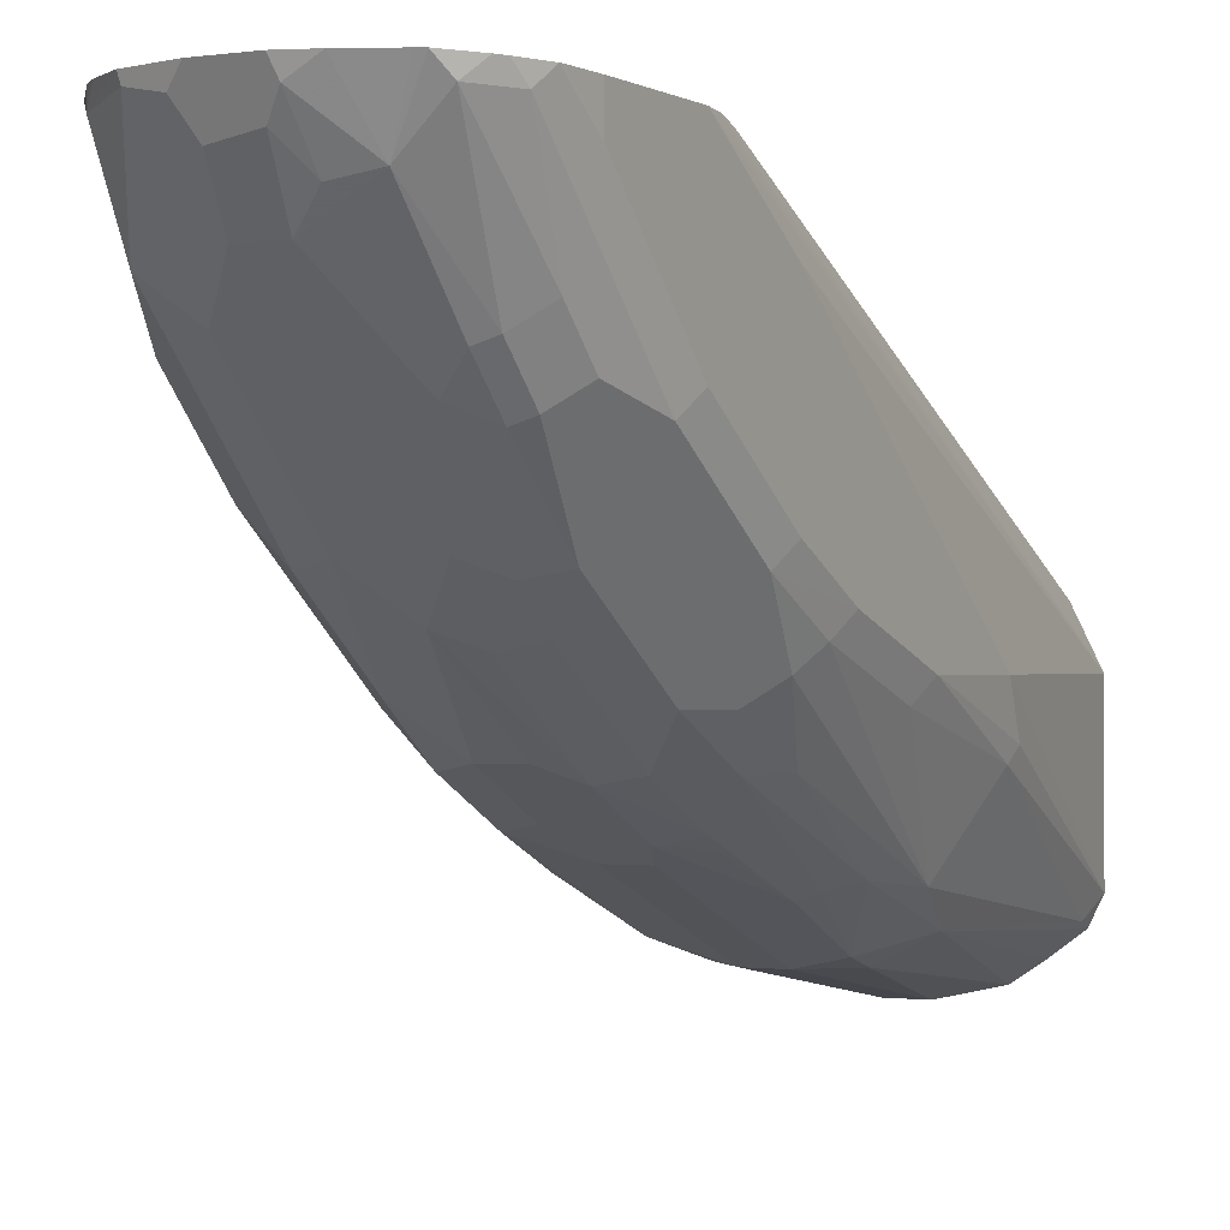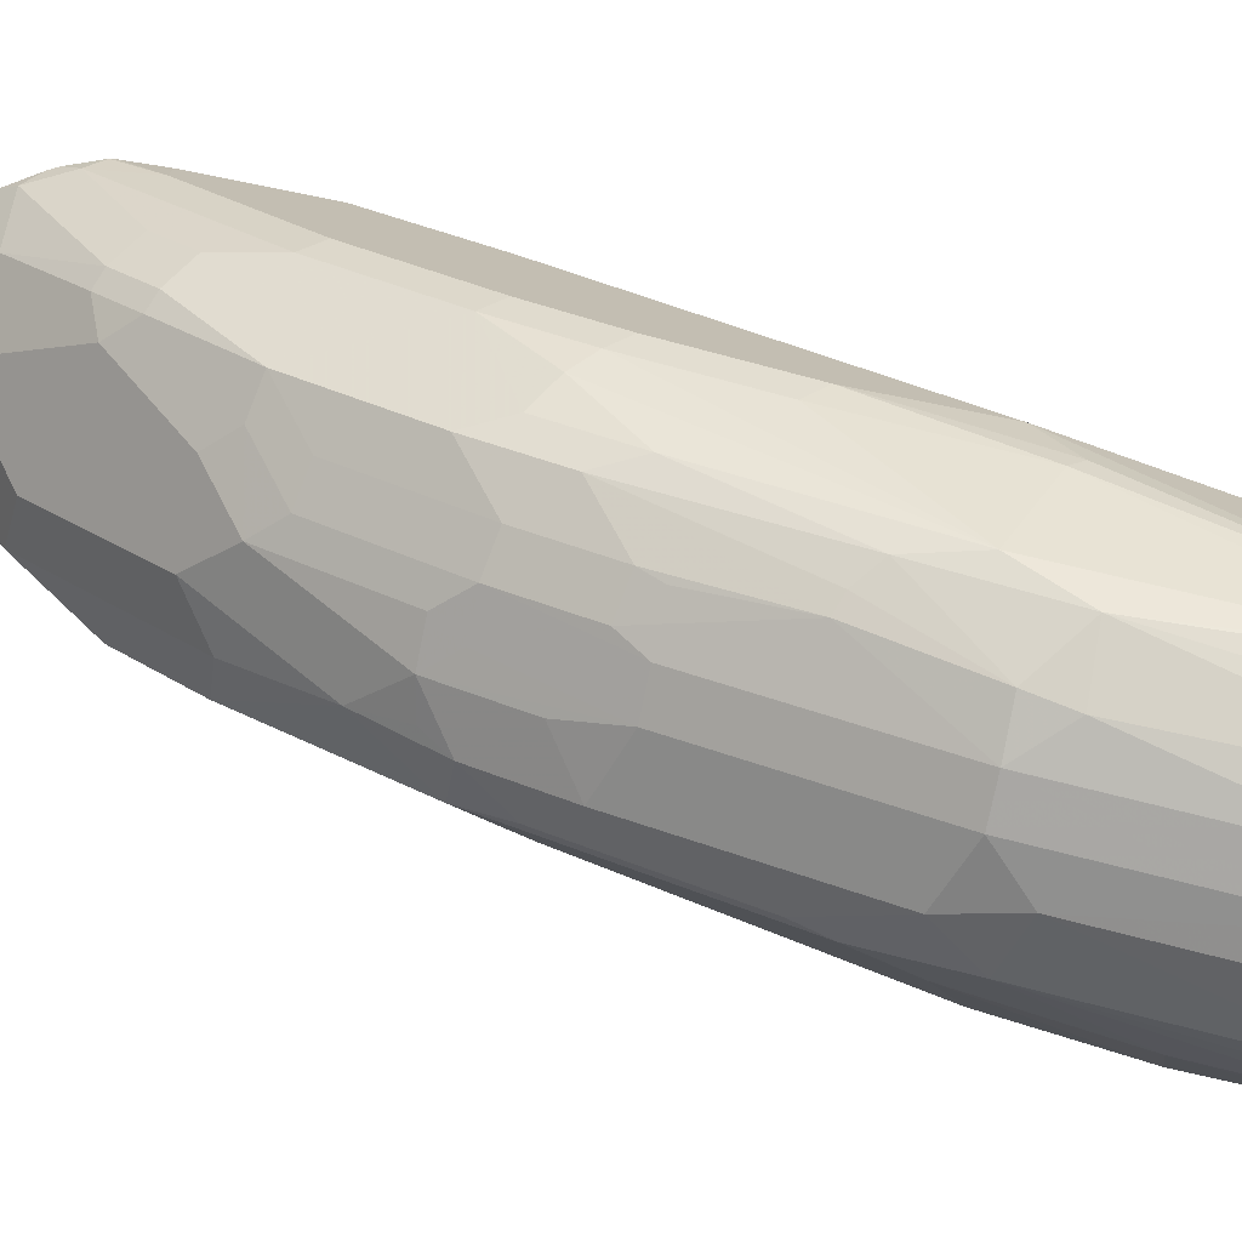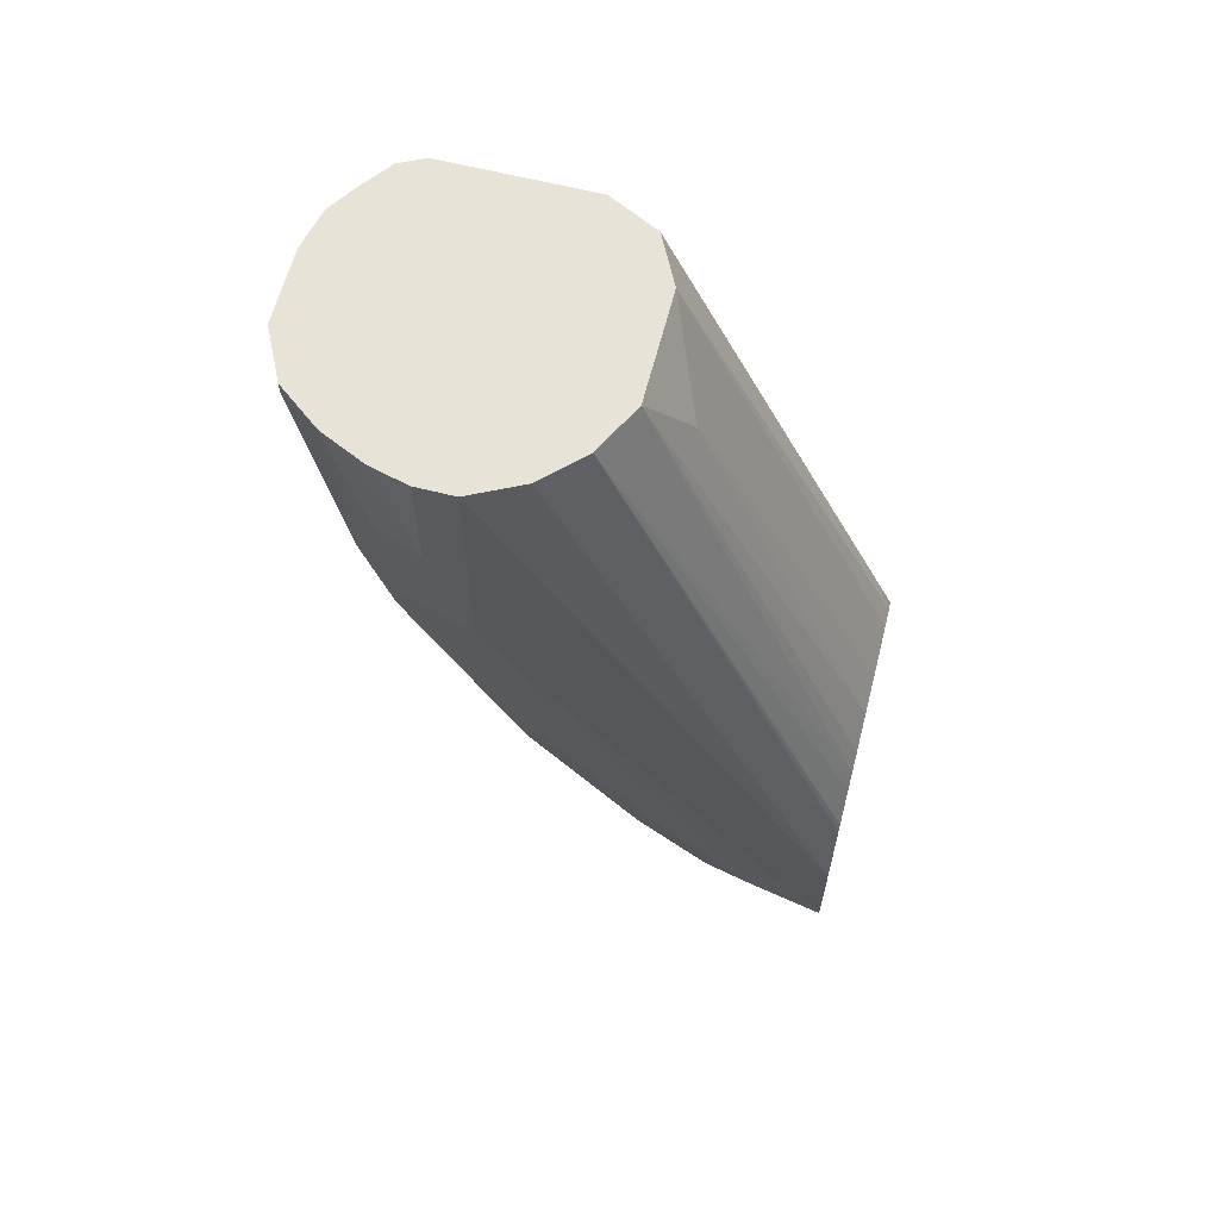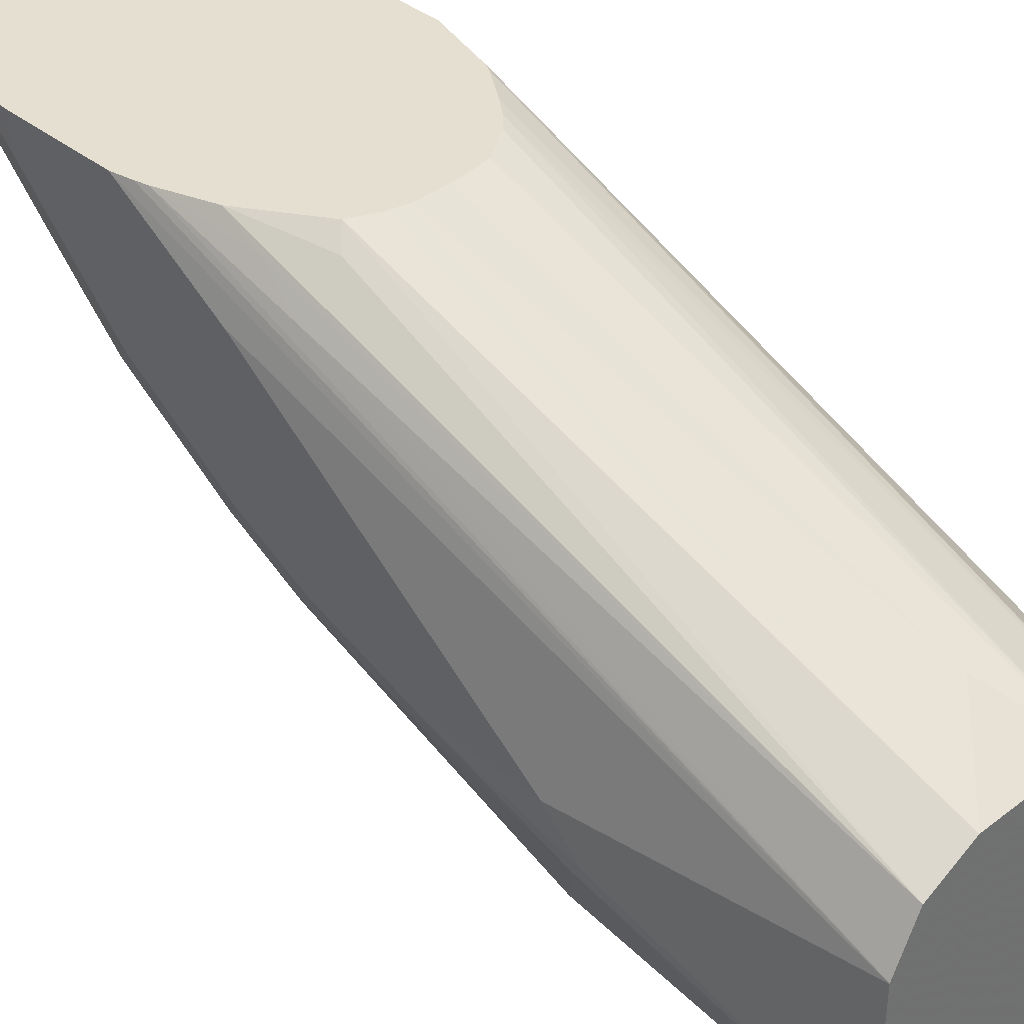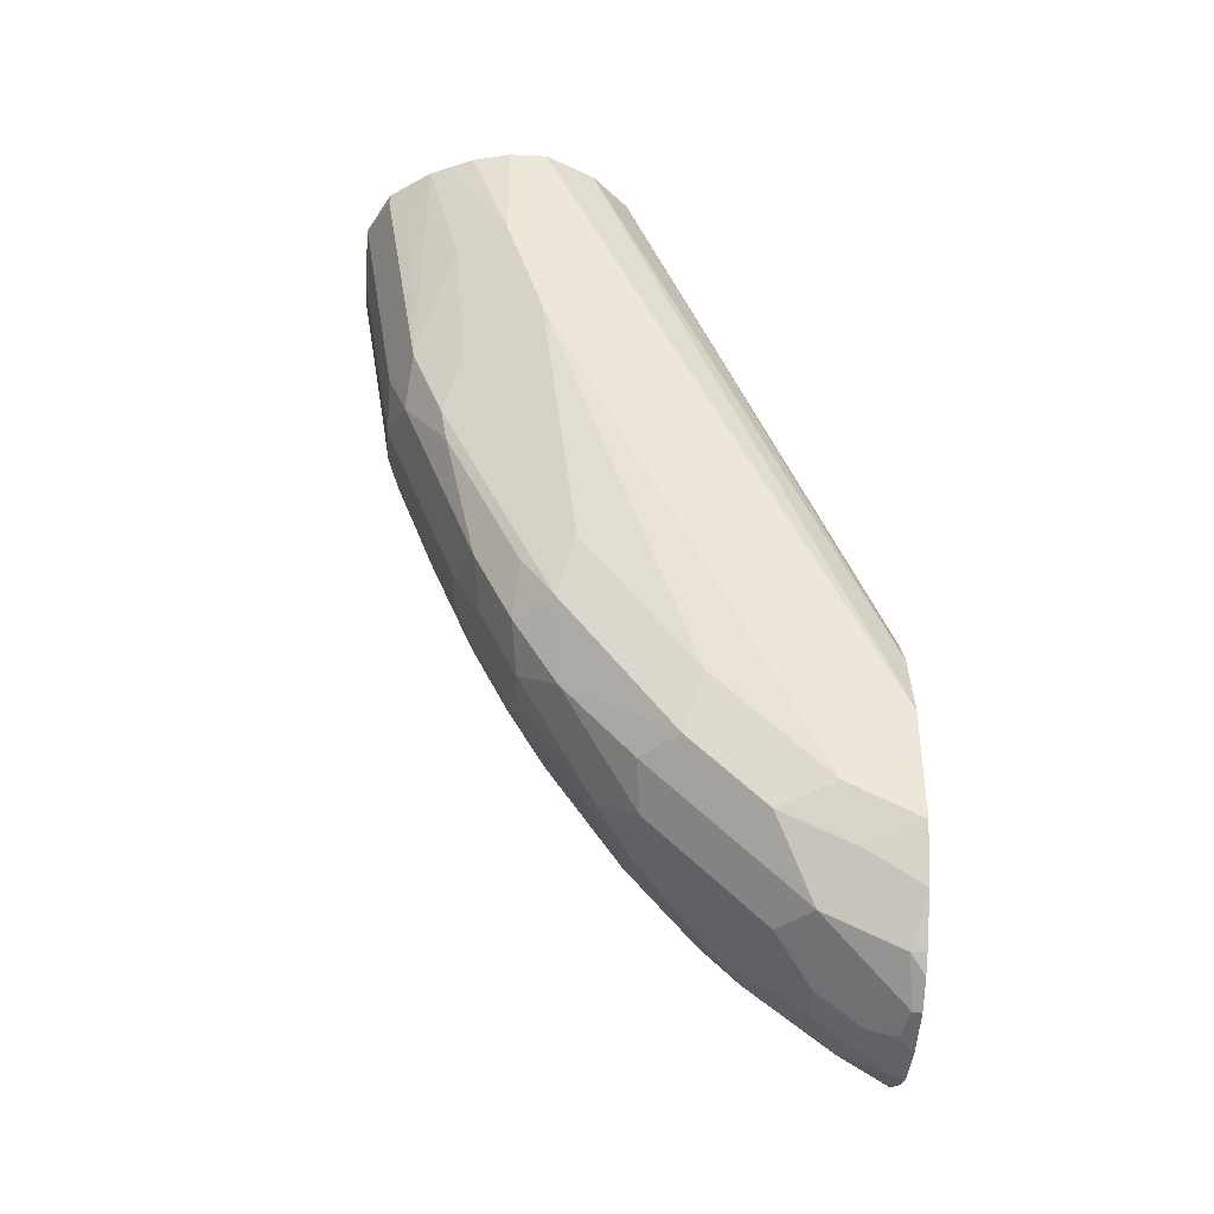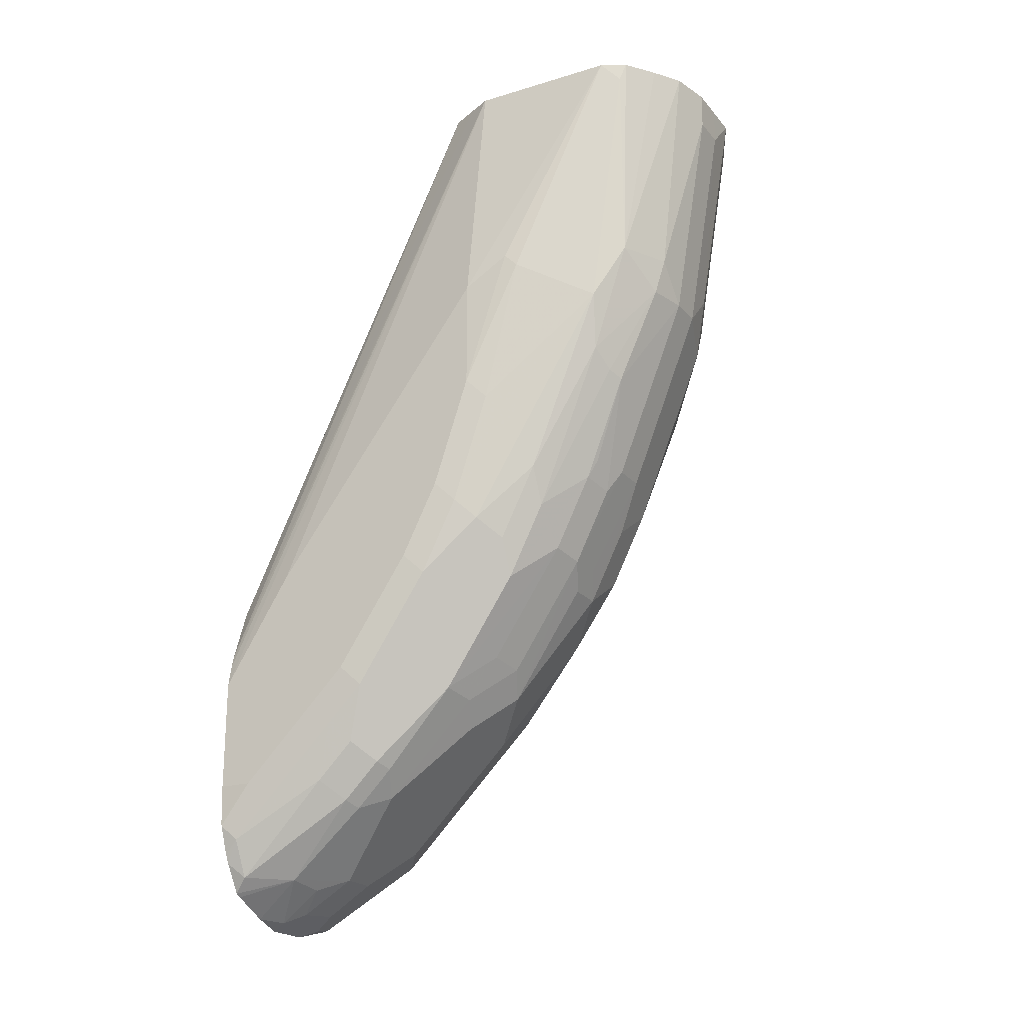
<metadata>
{"format":"obj","ext":"obj","renderer":"f3d","projection":"perspective","resolution":1024,"background":"white","views":[{"elev":-0.8,"azim":28.3,"up":"+Z"},{"elev":-75.2,"azim":78.6,"up":"+Z"},{"elev":62.6,"azim":-75.6,"up":"+Y"},{"elev":37.5,"azim":135.8,"up":"+Z"},{"elev":-39.5,"azim":-93.4,"up":"+Y"},{"elev":-21.2,"azim":118.4,"up":"+Y"}]}
</metadata>
<code>
v -0.001882 -0.273 -0.5331
v -0.01848 -0.273 -0.5331
v 0.00701 -0.2752 -0.5331
v -6.825e-05 -0.0499 -0.6308
v -0.03319 -0.08304 -0.6142
v -0.03585 -0.2753 -0.5331
v 0.01848 -0.2803 -0.5331
v 0.0001073 -0.0499 -0.6309
v -0.01667 -0.0499 -0.6308
v -0.02767 -0.06089 -0.6253
v -0.03872 -0.07196 -0.6198
v -0.05008 -0.2848 -0.5331
v -0.04985 -0.0499 -0.6309
v 0.03828 -0.3103 -0.5331
v 0.0249 -0.2739 -0.5395
v 0.02213 -0.0499 -0.6419
v 0.01106 -0.0499 -0.6364
v -0.05642 -0.2913 -0.5331
v -0.06089 -0.0499 -0.6364
v 0.03873 -0.2933 -0.5423
v 0.04658 -0.3339 -0.5331
v 0.02493 -0.0499 -0.6475
v 0.0415 -0.2739 -0.5561
v -0.06216 -0.2988 -0.5331
v -0.07195 -0.0499 -0.6419
v 0.04792 -0.3392 -0.5331
v 0.03314 -0.0499 -0.6639
v 0.02766 -0.0499 -0.6529
v -0.07215 -0.3135 -0.5331
v -0.08855 -0.0499 -0.6585
v -0.07403 -0.3173 -0.5331
v -0.07309 -0.3154 -0.5331
v 0.0498 -0.3486 -0.5331
v 0.03319 -0.0499 -0.6641
v 0.0498 -0.2988 -0.5644
v -0.09406 -0.0499 -0.6696
v -0.08299 -0.3486 -0.5331
v 0.0498 -0.3984 -0.5331
v 0.0498 -0.166 -0.664
v 0.03319 -0.0499 -0.6973
v -0.0996 -0.0499 -0.6807
v -0.08299 -0.3818 -0.5331
v -0.0996 -0.06643 -0.6806
v 0.04909 -0.415 -0.5331
v 0.0498 -0.3984 -0.5478
v 0.0498 -0.2158 -0.664
v 0.04702 -0.1522 -0.6834
v 0.03316 -0.0499 -0.7305
v -0.09957 -0.0499 -0.6973
v -0.0996 -0.06643 -0.6972
v -0.08262 -0.398 -0.5331
v -0.0996 -0.1494 -0.6806
v 0.04885 -0.4169 -0.5331
v 0.04565 -0.4233 -0.5395
v 0.0498 -0.3652 -0.581
v 0.04565 -0.2241 -0.6723
v 0.04565 -0.1577 -0.6889
v 0.0498 -0.2656 -0.6474
v 0.02905 -0.05812 -0.7387
v 0.02767 -0.0499 -0.7415
v -0.09627 -0.0499 -0.7105
v -0.09542 -0.0499 -0.7139
v -0.0996 -0.09961 -0.6972
v -0.0747 -0.4067 -0.5561
v -0.07267 -0.4213 -0.5331
v -0.08299 -0.3818 -0.5644
v -0.08299 -0.166 -0.7138
v -0.0747 -0.2241 -0.7055
v -0.0747 -0.2905 -0.6723
v -0.08299 -0.2656 -0.664
v -0.08299 -0.332 -0.6142
v -0.08299 -0.3652 -0.581
v 0.04404 -0.4297 -0.5331
v 0.04217 -0.4335 -0.5331
v 0.03734 -0.4399 -0.5395
v 0.03942 -0.3984 -0.581
v 0.04565 -0.3735 -0.5893
v 0.0498 -0.3486 -0.5976
v 0.02905 -0.1743 -0.7221
v 0.04565 -0.2739 -0.6557
v 0.0498 -0.2988 -0.6308
v 0.04565 -0.3071 -0.6391
v 0.02213 -0.1494 -0.7359
v 0.01448 -0.0499 -0.7512
v -0.08631 -0.0499 -0.7337
v -0.0913 -0.05812 -0.7221
v -0.08853 -0.1051 -0.7194
v -0.07193 -0.4205 -0.5368
v -0.0747 -0.3901 -0.5893
v -0.0581 -0.4399 -0.5395
v -0.0581 -0.4399 -0.5331
v -0.08023 -0.379 -0.5783
v -0.07193 -0.155 -0.7359
v -0.0747 -0.1909 -0.7221
v -0.07193 -0.2048 -0.7194
v -0.07193 -0.2711 -0.6861
v -0.0581 -0.2905 -0.6889
v -0.05534 -0.3209 -0.6696
v -0.0747 -0.3569 -0.6225
v -0.0747 -0.3735 -0.6059
v 0.03414 -0.4463 -0.5331
v 0.02074 -0.4399 -0.5561
v 0.02905 -0.4067 -0.5893
v 0.03942 -0.3818 -0.5976
v 0.04565 -0.3569 -0.6059
v 0.02213 -0.1992 -0.7194
v 0.03942 -0.2822 -0.664
v 0.02905 -0.2573 -0.6889
v 0.02074 -0.3071 -0.6723
v 0.02905 -0.2905 -0.6723
v 0.03734 -0.3735 -0.6059
v 0.02074 -0.3569 -0.6391
v 0.002067 -0.166 -0.7429
v 0.01106 -0.1494 -0.7415
v 0.002038 -0.0499 -0.7595
v -0.07193 -0.0499 -0.7526
v -0.07193 -0.05535 -0.7526
v -0.07746 -0.0775 -0.7415
v -0.07193 -0.4039 -0.57
v -0.0581 -0.4233 -0.5727
v -0.03872 -0.4537 -0.5368
v -0.03945 -0.4545 -0.5331
v -0.05168 -0.4463 -0.5331
v -0.04979 -0.1494 -0.747
v -0.0581 -0.1743 -0.7387
v -0.0581 -0.2573 -0.7055
v -0.03872 -0.3043 -0.6861
v -0.05256 -0.3016 -0.6834
v -0.03872 -0.3707 -0.6364
v -0.0581 -0.3569 -0.6391
v -0.0581 -0.3735 -0.6225
v 0.03155 -0.4477 -0.5331
v 0.01472 -0.4556 -0.5331
v 0.004144 -0.4565 -0.5395
v 0.005533 -0.4427 -0.5589
v -0.005538 -0.4371 -0.57
v 0.02213 -0.4095 -0.5921
v 0.02905 -0.3901 -0.6059
v 0.01245 -0.2075 -0.7221
v 0.02074 -0.2739 -0.6889
v 0.004144 -0.2905 -0.6889
v 0.02213 -0.3928 -0.6087
v 0.01106 -0.4039 -0.6032
v 0.005533 -0.3597 -0.6419
v 0.004144 -0.3403 -0.6557
v -0.01661 -0.166 -0.747
v -9.75e-06 -0.1494 -0.747
v 0.005533 -0.2103 -0.7249
v -0.01661 -0.06643 -0.7636
v -0.01667 -0.0499 -0.7636
v -0.04985 -0.0499 -0.7636
v -0.03872 -0.4205 -0.5866
v -0.0415 -0.4399 -0.5561
v -0.01937 -0.451 -0.5506
v -0.0249 -0.4565 -0.5395
v -0.01848 -0.4597 -0.5331
v -0.03319 -0.166 -0.747
v -0.03319 -0.06643 -0.7636
v -0.03319 -0.249 -0.7138
v -0.03872 -0.2711 -0.7027
v -0.02767 -0.2933 -0.6917
v -0.02214 -0.3043 -0.6861
v -0.02214 -0.3541 -0.6529
v -0.005538 -0.3707 -0.6364
v 0.002535 -0.4597 -0.5331
v -0.002086 -0.4523 -0.5478
v -0.005538 -0.4205 -0.5866
v -0.02214 -0.4371 -0.57
v 0.004144 -0.2573 -0.7055
v -0.01108 -0.2933 -0.6917
v -0.01108 -0.3431 -0.6585
v -0.01661 -0.249 -0.7138
v 0.002067 -0.249 -0.7097
v -0.01108 -0.2601 -0.7083
v -0.03325 -0.0499 -0.7636
f 97 126 160
f 95 97 96
f 98 128 127
f 97 128 98
f 97 127 128
f 97 160 127
f 95 126 97
f 93 125 95
f 93 117 124
f 93 118 117
f 93 95 94
f 93 124 125
f 90 123 91
f 90 120 121
f 98 127 129
f 90 122 123
f 90 121 122
f 95 125 126
f 98 129 130
f 104 138 111
f 99 130 100
f 108 109 140
f 89 100 120
f 108 110 109
f 107 110 108
f 106 140 139
f 106 108 140
f 106 139 113
f 104 111 105
f 98 130 99
f 103 137 138
f 102 136 137
f 102 135 136
f 102 134 135
f 102 133 134
f 102 132 133
f 101 132 102
f 100 131 120
f 100 130 131
f 102 137 103
f 89 92 100
f 75 101 102
f 88 120 90
f 76 105 77
f 76 104 105
f 76 138 104
f 76 103 138
f 75 103 76
f 75 102 103
f 74 101 75
f 71 92 72
f 78 105 82
f 71 100 92
f 69 71 70
f 69 99 71
f 69 98 99
f 69 97 98
f 69 96 97
f 68 96 69
f 68 95 96
f 109 141 169
f 71 99 100
f 89 120 119
f 78 82 81
f 79 80 107
f 88 119 120
f 85 87 86
f 85 93 87
f 85 118 93
f 85 117 118
f 85 116 117
f 83 115 84
f 83 114 115
f 79 106 83
f 83 113 114
f 82 112 109
f 82 111 112
f 82 105 111
f 82 110 107
f 82 109 110
f 80 82 107
f 79 108 106
f 79 107 108
f 83 106 113
f 109 169 140
f 146 158 149
f 111 138 112
f 146 157 158
f 145 171 170
f 144 171 145
f 144 163 171
f 144 164 163
f 143 164 144
f 143 167 164
f 141 170 169
f 141 145 170
f 140 169 148
f 139 140 148
f 137 142 138
f 137 143 142
f 136 152 167
f 136 168 152
f 136 154 168
f 136 166 154
f 146 149 147
f 146 148 172
f 146 172 159
f 146 159 157
f 68 94 95
f 169 174 173
f 169 170 174
f 163 170 171
f 162 170 163
f 159 170 161
f 159 172 170
f 154 156 155
f 136 143 137
f 154 165 156
f 152 154 153
f 152 168 154
f 151 175 158
f 149 175 150
f 149 158 175
f 148 174 172
f 148 173 174
f 148 169 173
f 154 166 165
f 136 167 143
f 135 166 136
f 134 166 135
f 121 153 154
f 120 131 152
f 120 153 121
f 120 152 153
f 117 151 124
f 116 151 117
f 115 147 149
f 115 149 150
f 121 154 155
f 114 147 115
f 113 139 148
f 170 172 174
f 113 146 147
f 112 145 141
f 112 144 145
f 112 143 144
f 112 142 143
f 112 138 142
f 113 148 146
f 109 112 141
f 121 155 122
f 124 157 125
f 134 165 166
f 133 165 134
f 130 152 131
f 129 152 130
f 129 167 152
f 129 164 167
f 129 163 164
f 127 159 161
f 122 155 156
f 127 160 159
f 127 162 163
f 127 170 162
f 127 161 170
f 126 159 160
f 125 159 126
f 125 157 159
f 124 158 157
f 124 151 158
f 127 163 129
f 67 94 68
f 113 147 114
f 67 87 93
f 4 19 13
f 4 25 19
f 4 30 25
f 4 36 30
f 4 41 36
f 4 49 41
f 4 61 49
f 4 62 61
f 4 85 62
f 4 116 85
f 4 151 116
f 4 175 151
f 4 150 175
f 4 115 150
f 4 84 115
f 4 60 84
f 4 48 60
f 4 13 9
f 4 9 10
f 4 10 5
f 4 7 8
f 18 25 24
f 18 19 25
f 16 23 22
f 16 20 23
f 14 21 20
f 14 16 15
f 14 20 16
f 13 19 18
f 4 40 48
f 12 13 18
f 9 13 10
f 7 17 8
f 7 16 17
f 7 15 16
f 7 14 15
f 6 11 13
f 5 11 6
f 5 10 11
f 10 13 11
f 4 34 40
f 4 27 34
f 4 28 27
f 1 165 133
f 1 156 165
f 1 122 156
f 1 123 122
f 1 91 123
f 1 65 91
f 1 51 65
f 1 42 51
f 1 133 132
f 1 37 42
f 1 32 31
f 1 29 32
f 1 24 29
f 1 18 24
f 1 12 18
f 1 6 12
f 1 2 6
f 67 93 94
f 1 31 37
f 20 21 23
f 1 132 101
f 1 74 73
f 4 22 28
f 4 16 22
f 4 17 16
f 4 8 17
f 3 7 4
f 2 5 6
f 1 5 2
f 1 4 5
f 1 101 74
f 1 3 4
f 1 14 7
f 1 21 14
f 1 26 21
f 1 33 26
f 1 38 33
f 1 44 38
f 1 53 44
f 1 73 53
f 1 7 3
f 21 26 27
f 6 13 12
f 22 23 28
f 54 77 55
f 54 76 77
f 21 27 23
f 54 74 75
f 54 73 74
f 53 73 54
f 52 72 66
f 52 71 72
f 55 77 105
f 52 70 71
f 52 68 69
f 52 67 68
f 52 63 67
f 51 66 64
f 51 52 66
f 51 64 65
f 50 62 63
f 50 61 62
f 52 69 70
f 49 61 50
f 55 105 78
f 56 80 79
f 66 92 89
f 66 72 92
f 65 90 91
f 65 88 90
f 64 119 88
f 64 89 119
f 64 66 89
f 64 88 65
f 56 79 57
f 63 87 67
f 62 86 63
f 62 85 86
f 60 83 84
f 59 83 60
f 59 79 83
f 58 82 80
f 58 81 82
f 57 79 59
f 63 86 87
f 48 57 59
f 54 75 76
f 47 57 48
f 33 39 35
f 33 46 39
f 33 58 46
f 33 81 58
f 33 78 81
f 33 55 78
f 33 45 55
f 33 38 45
f 34 39 40
f 30 37 31
f 27 35 34
f 27 33 35
f 26 33 27
f 25 32 29
f 25 31 32
f 48 59 60
f 24 25 29
f 23 27 28
f 30 36 37
f 34 35 39
f 25 30 31
f 37 41 43
f 36 41 37
f 46 80 56
f 46 57 47
f 46 56 57
f 45 54 55
f 45 53 54
f 44 53 45
f 42 52 51
f 41 52 43
f 46 58 80
f 41 50 63
f 41 49 50
f 39 48 40
f 39 47 48
f 39 46 47
f 38 44 45
f 37 52 42
f 41 63 52
f 37 43 52

</code>
